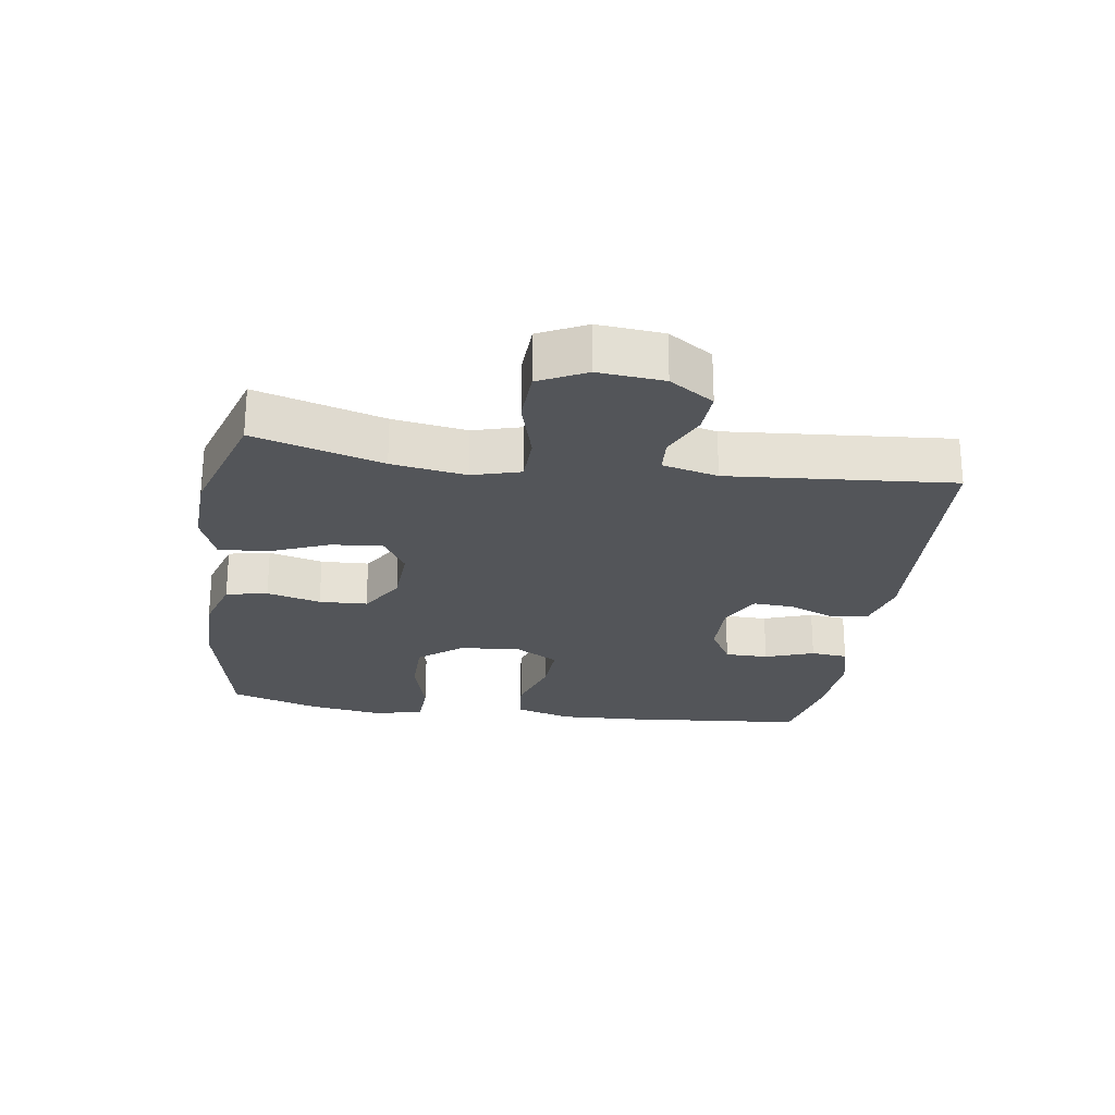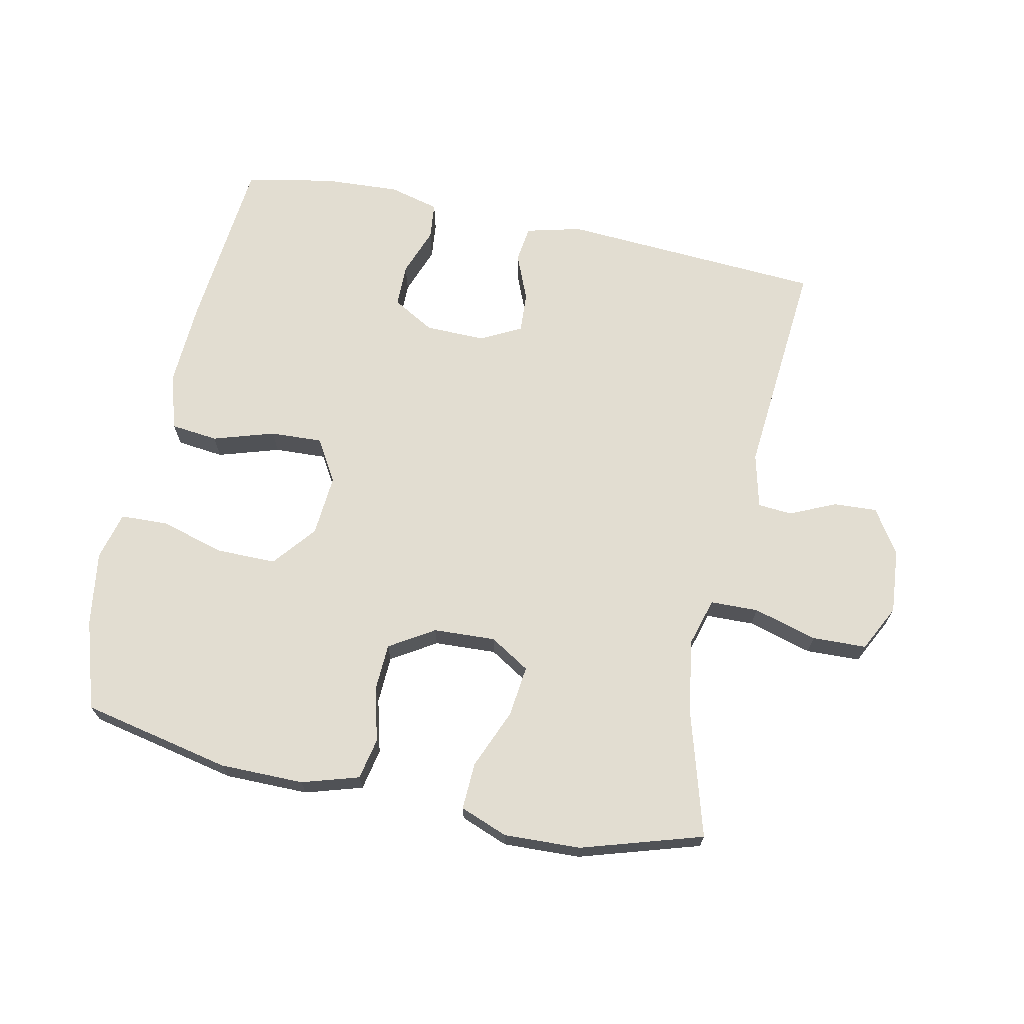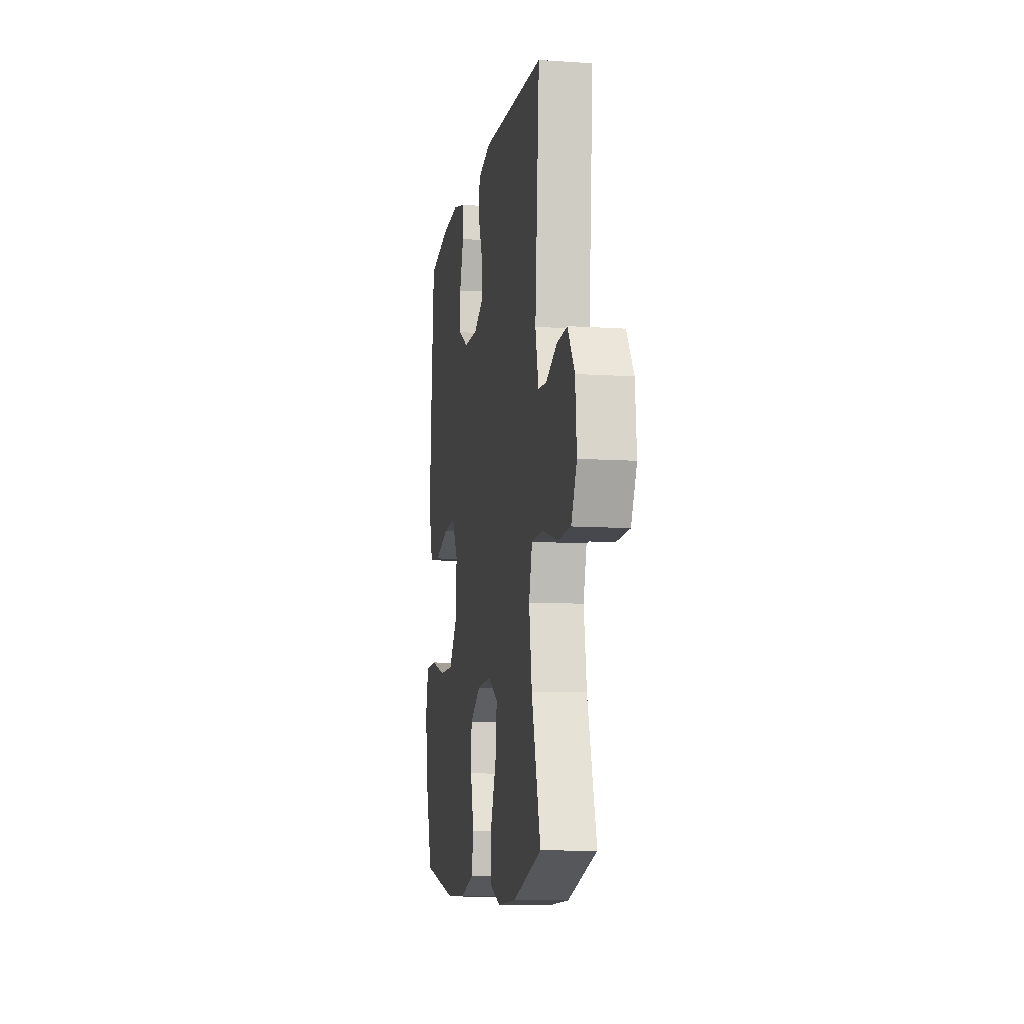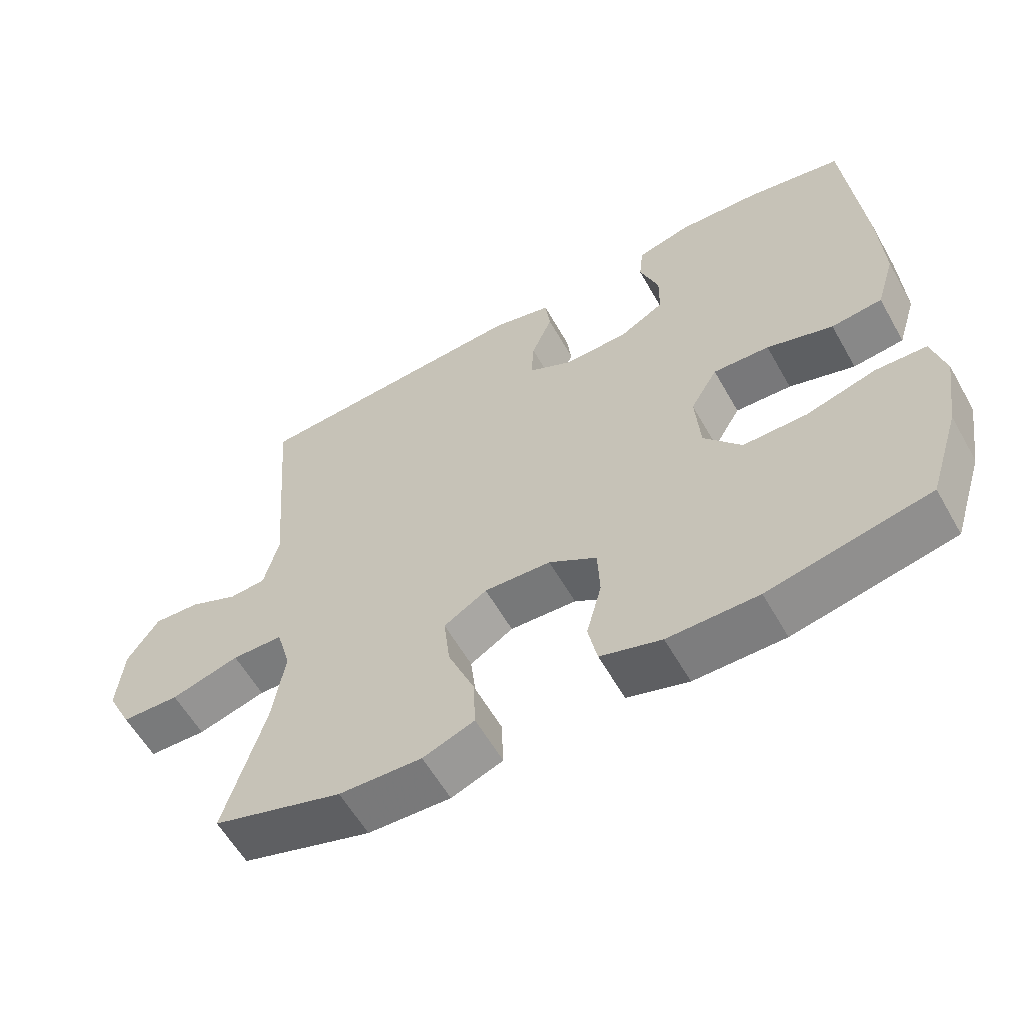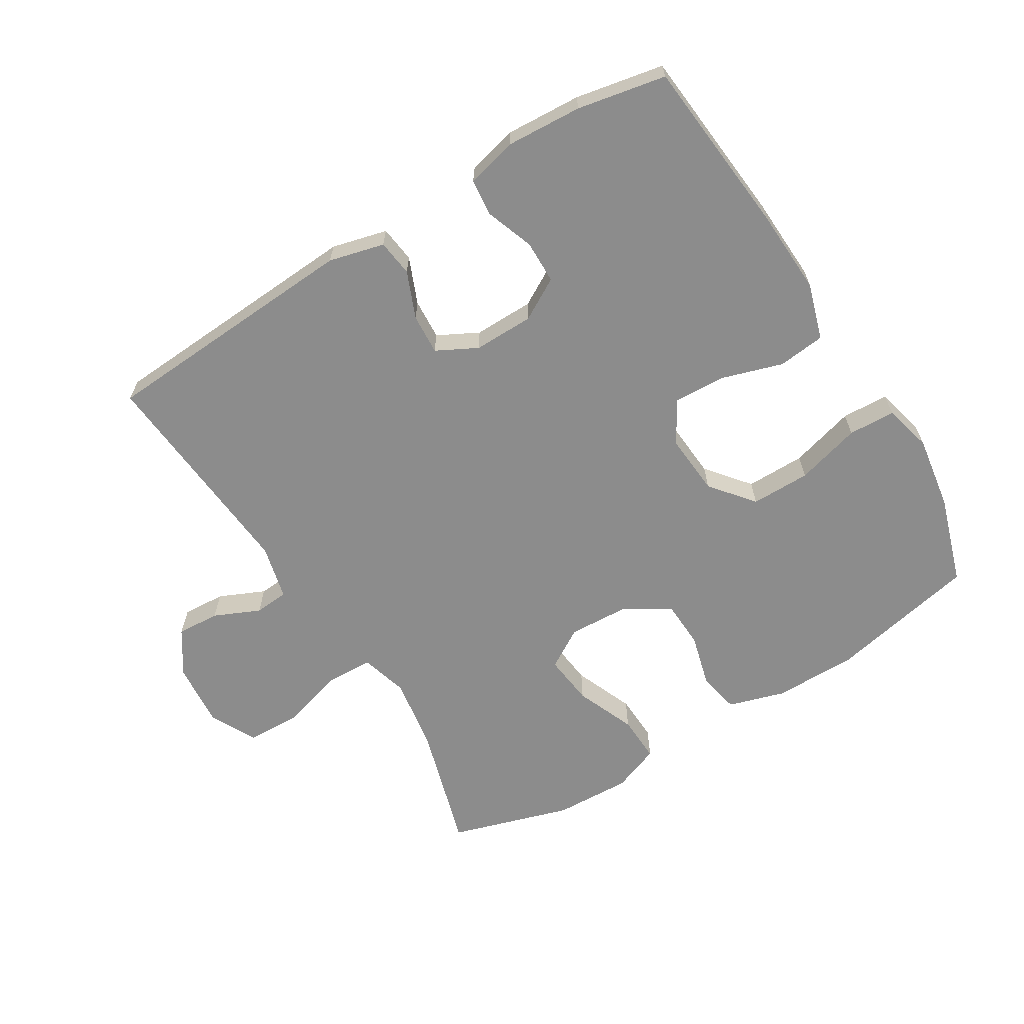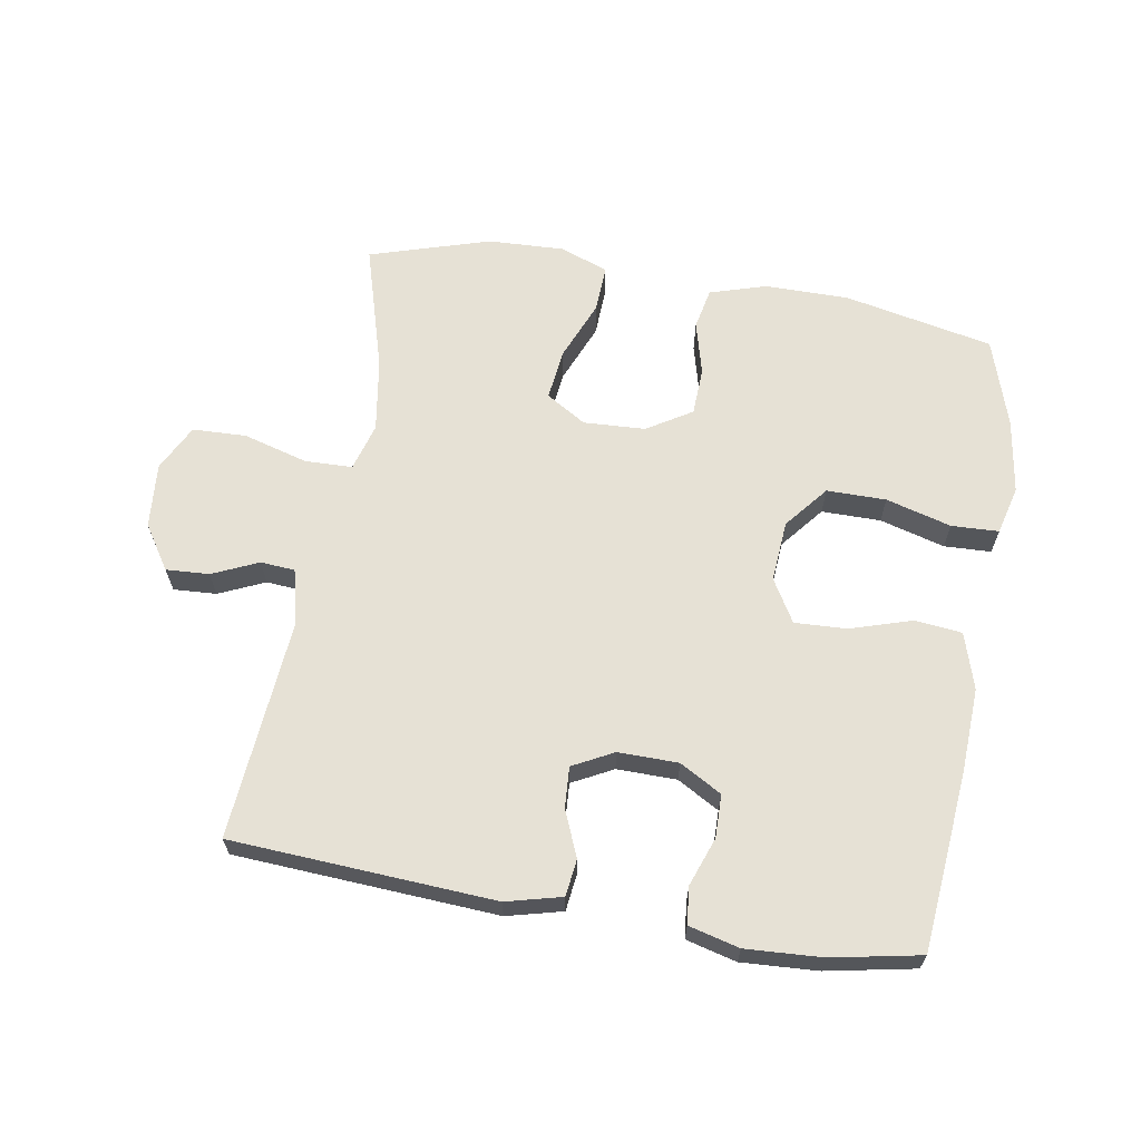
<metadata>
{"format":"obj","ext":"obj","renderer":"f3d","projection":"perspective","resolution":1024,"background":"white","views":[{"elev":-24.2,"azim":-98.4,"up":"+Y"},{"elev":68.5,"azim":-167.9,"up":"+Y"},{"elev":-9.9,"azim":-99.6,"up":"+Z"},{"elev":-59.2,"azim":29.5,"up":"+Z"},{"elev":-64.2,"azim":31.6,"up":"+Y"},{"elev":64.4,"azim":9.7,"up":"+Y"}]}
</metadata>
<code>
v 0.5 0.07 0.5
v 0.525 0.07 0.224
v 0.531 0.07 0.092
v 0.504 0.07 0.005
v 0.431 0.07 -0.003
v 0.336 0.07 0.027
v 0.255 0.07 0.031
v 0.216 0.07 -0.035
v 0.223 0.07 -0.13
v 0.277 0.07 -0.197
v 0.369 0.07 -0.197
v 0.47 0.07 -0.169
v 0.543 0.07 -0.172
v 0.562 0.07 -0.247
v 0.544 0.07 -0.363
v 0.5 0.07 -0.5
v 0.269 0.07 -0.548
v 0.139 0.07 -0.548
v 0.051 0.07 -0.521
v 0.038 0.07 -0.457
v 0.06 0.07 -0.374
v 0.057 0.07 -0.3
v -0.012 0.07 -0.257
v -0.108 0.07 -0.252
v -0.17 0.07 -0.29
v -0.161 0.07 -0.369
v -0.123 0.07 -0.462
v -0.12 0.07 -0.535
v -0.194 0.07 -0.563
v -0.313 0.07 -0.558
v -0.5 0.07 -0.5
v -0.442 0.07 -0.303
v -0.424 0.07 -0.189
v -0.445 0.07 -0.115
v -0.519 0.07 -0.113
v -0.618 0.07 -0.141
v -0.702 0.07 -0.138
v -0.738 0.07 -0.066
v -0.729 0.07 0.035
v -0.684 0.07 0.103
v -0.617 0.07 0.099
v -0.546 0.07 0.067
v -0.493 0.07 0.071
v -0.472 0.07 0.156
v -0.5 0.07 0.5
v -0.093 0.07 0.524
v -0.007 0.07 0.502
v 0 0.07 0.445
v -0.03 0.07 0.373
v -0.034 0.07 0.31
v 0.029 0.07 0.277
v 0.122 0.07 0.278
v 0.187 0.07 0.315
v 0.188 0.07 0.382
v 0.161 0.07 0.457
v 0.167 0.07 0.514
v 0.245 0.07 0.534
v 0.363 0.07 0.527
v 0.5 0 0.5
v 0.525 0 0.224
v 0.531 0 0.092
v 0.504 0 0.005
v 0.431 0 -0.003
v 0.336 0 0.027
v 0.255 0 0.031
v 0.216 0 -0.035
v 0.223 0 -0.13
v 0.277 0 -0.197
v 0.369 0 -0.197
v 0.47 0 -0.169
v 0.543 0 -0.172
v 0.562 0 -0.247
v 0.544 0 -0.363
v 0.5 0 -0.5
v 0.269 0 -0.548
v 0.139 0 -0.548
v 0.051 0 -0.521
v 0.038 0 -0.457
v 0.06 0 -0.374
v 0.057 0 -0.3
v -0.012 0 -0.257
v -0.108 0 -0.252
v -0.17 0 -0.29
v -0.161 0 -0.369
v -0.123 0 -0.462
v -0.12 0 -0.535
v -0.194 0 -0.563
v -0.313 0 -0.558
v -0.5 0 -0.5
v -0.442 0 -0.303
v -0.424 0 -0.189
v -0.445 0 -0.115
v -0.519 0 -0.113
v -0.618 0 -0.141
v -0.702 0 -0.138
v -0.738 0 -0.066
v -0.729 0 0.035
v -0.684 0 0.103
v -0.617 0 0.099
v -0.546 0 0.067
v -0.493 0 0.071
v -0.472 0 0.156
v -0.5 0 0.5
v -0.093 0 0.524
v -0.007 0 0.502
v 0 0 0.445
v -0.03 0 0.373
v -0.034 0 0.31
v 0.029 0 0.277
v 0.122 0 0.278
v 0.187 0 0.315
v 0.188 0 0.382
v 0.161 0 0.457
v 0.167 0 0.514
v 0.245 0 0.534
v 0.363 0 0.527
f 4 5 6
f 3 4 6
f 2 3 6
f 1 2 6
f 58 1 6
f 57 58 6
f 56 57 6
f 55 56 6
f 54 55 6
f 53 54 6 7
f 52 53 7 8
f 51 52 8 9
f 50 51 9
f 47 48 49
f 46 47 49
f 45 46 49
f 44 45 49
f 43 44 49 50
f 40 41 42
f 39 40 42
f 38 39 42
f 37 38 42
f 36 37 42
f 35 36 42
f 34 35 42 43
f 43 50 9
f 34 43 9
f 33 34 9
f 30 31 32
f 29 30 32
f 28 29 32
f 27 28 32
f 26 27 32
f 25 26 32 33
f 19 20 21
f 18 19 21
f 17 18 21
f 16 17 21
f 15 16 21
f 14 15 21
f 13 14 21
f 12 13 21
f 11 12 21
f 10 11 21 22
f 9 10 22 23
f 24 25 33
f 9 23 24 33
f 64 63 62
f 64 62 61
f 64 61 60
f 64 60 59
f 64 59 116
f 64 116 115
f 64 115 114
f 64 114 113
f 64 113 112
f 65 64 112 111
f 66 65 111 110
f 67 66 110 109
f 67 109 108
f 107 106 105
f 107 105 104
f 107 104 103
f 107 103 102
f 108 107 102 101
f 100 99 98
f 100 98 97
f 100 97 96
f 100 96 95
f 100 95 94
f 100 94 93
f 101 100 93 92
f 67 108 101
f 67 101 92
f 67 92 91
f 90 89 88
f 90 88 87
f 90 87 86
f 90 86 85
f 90 85 84
f 91 90 84 83
f 79 78 77
f 79 77 76
f 79 76 75
f 79 75 74
f 79 74 73
f 79 73 72
f 79 72 71
f 79 71 70
f 79 70 69
f 80 79 69 68
f 81 80 68 67
f 91 83 82
f 91 82 81 67
f 1 59 60 2
f 2 60 61 3
f 3 61 62 4
f 4 62 63 5
f 5 63 64 6
f 6 64 65 7
f 7 65 66 8
f 8 66 67 9
f 9 67 68 10
f 10 68 69 11
f 11 69 70 12
f 12 70 71 13
f 13 71 72 14
f 14 72 73 15
f 15 73 74 16
f 16 74 75 17
f 17 75 76 18
f 18 76 77 19
f 19 77 78 20
f 20 78 79 21
f 21 79 80 22
f 22 80 81 23
f 23 81 82 24
f 24 82 83 25
f 25 83 84 26
f 26 84 85 27
f 27 85 86 28
f 28 86 87 29
f 29 87 88 30
f 30 88 89 31
f 31 89 90 32
f 32 90 91 33
f 33 91 92 34
f 34 92 93 35
f 35 93 94 36
f 36 94 95 37
f 37 95 96 38
f 38 96 97 39
f 39 97 98 40
f 40 98 99 41
f 41 99 100 42
f 42 100 101 43
f 43 101 102 44
f 44 102 103 45
f 45 103 104 46
f 46 104 105 47
f 47 105 106 48
f 48 106 107 49
f 49 107 108 50
f 50 108 109 51
f 51 109 110 52
f 52 110 111 53
f 53 111 112 54
f 54 112 113 55
f 55 113 114 56
f 56 114 115 57
f 57 115 116 58
f 58 116 59 1

</code>
